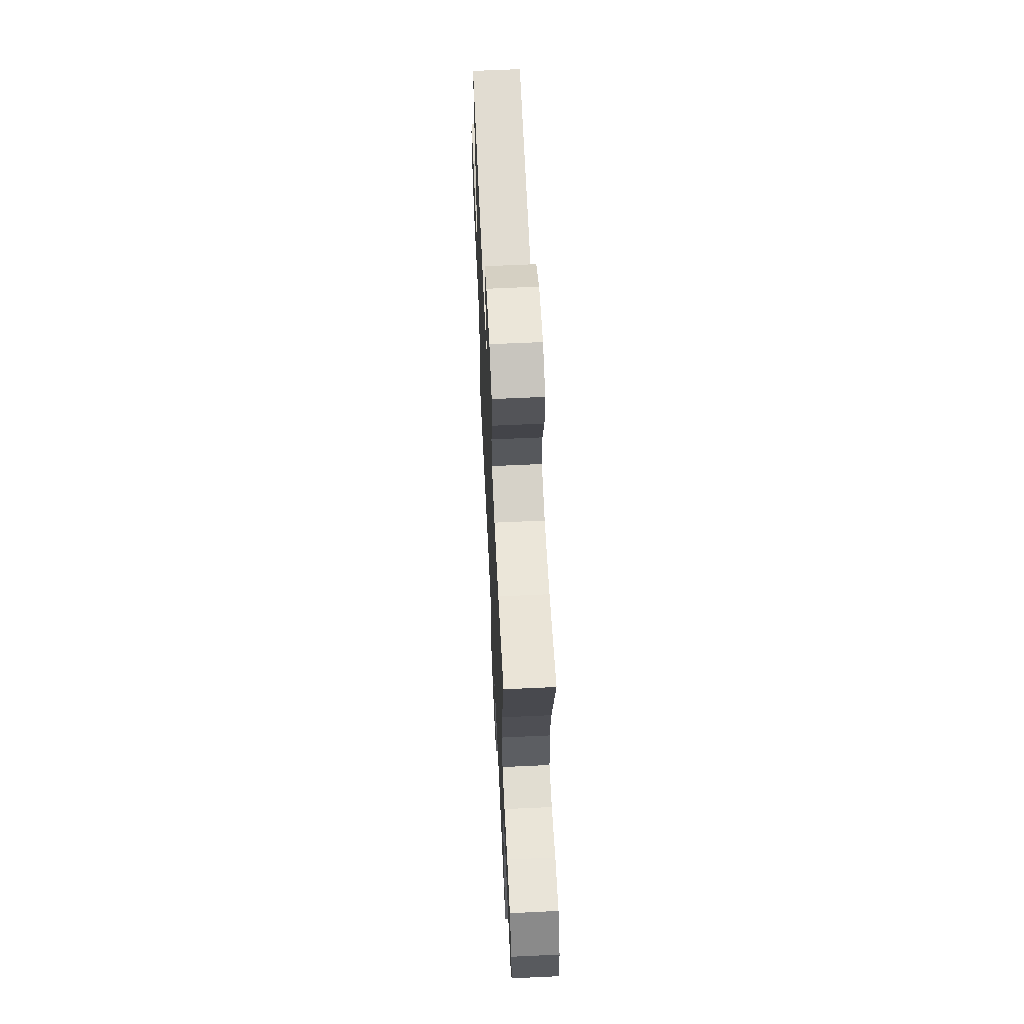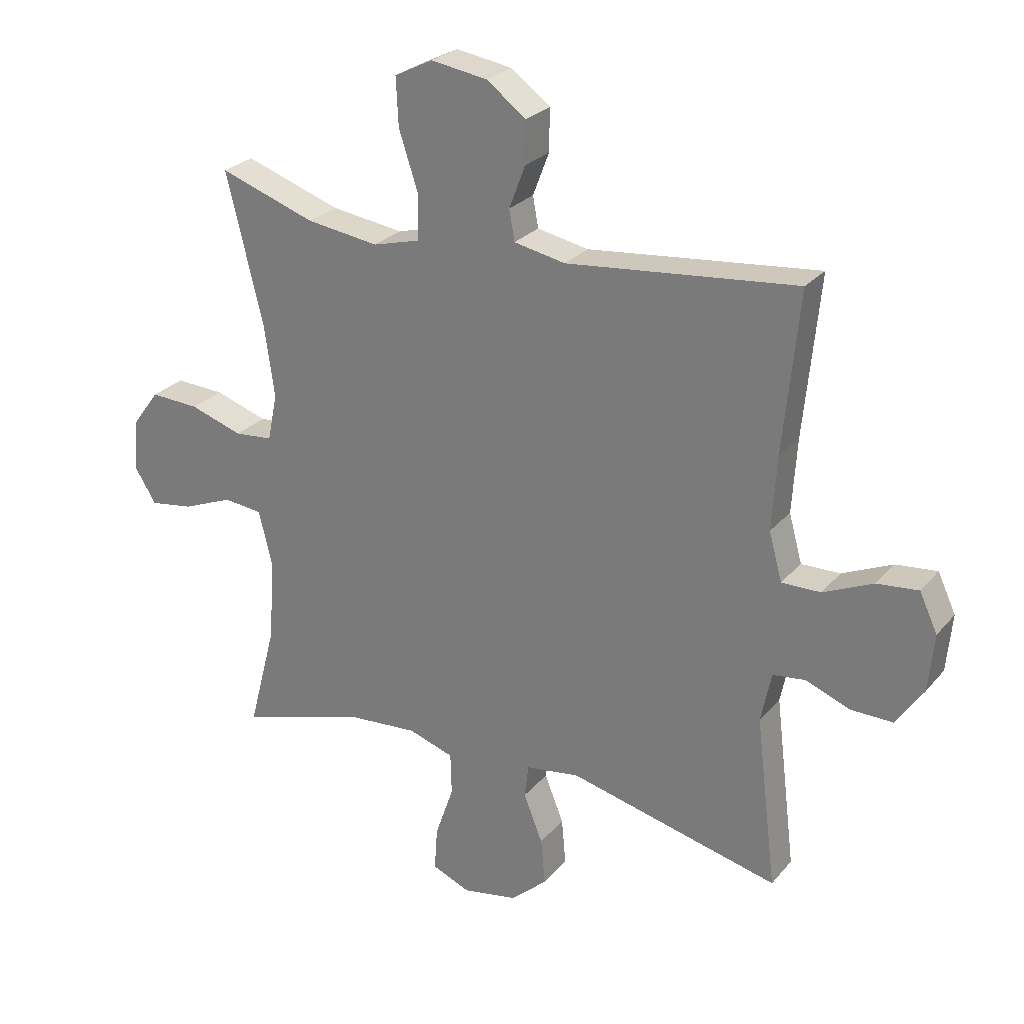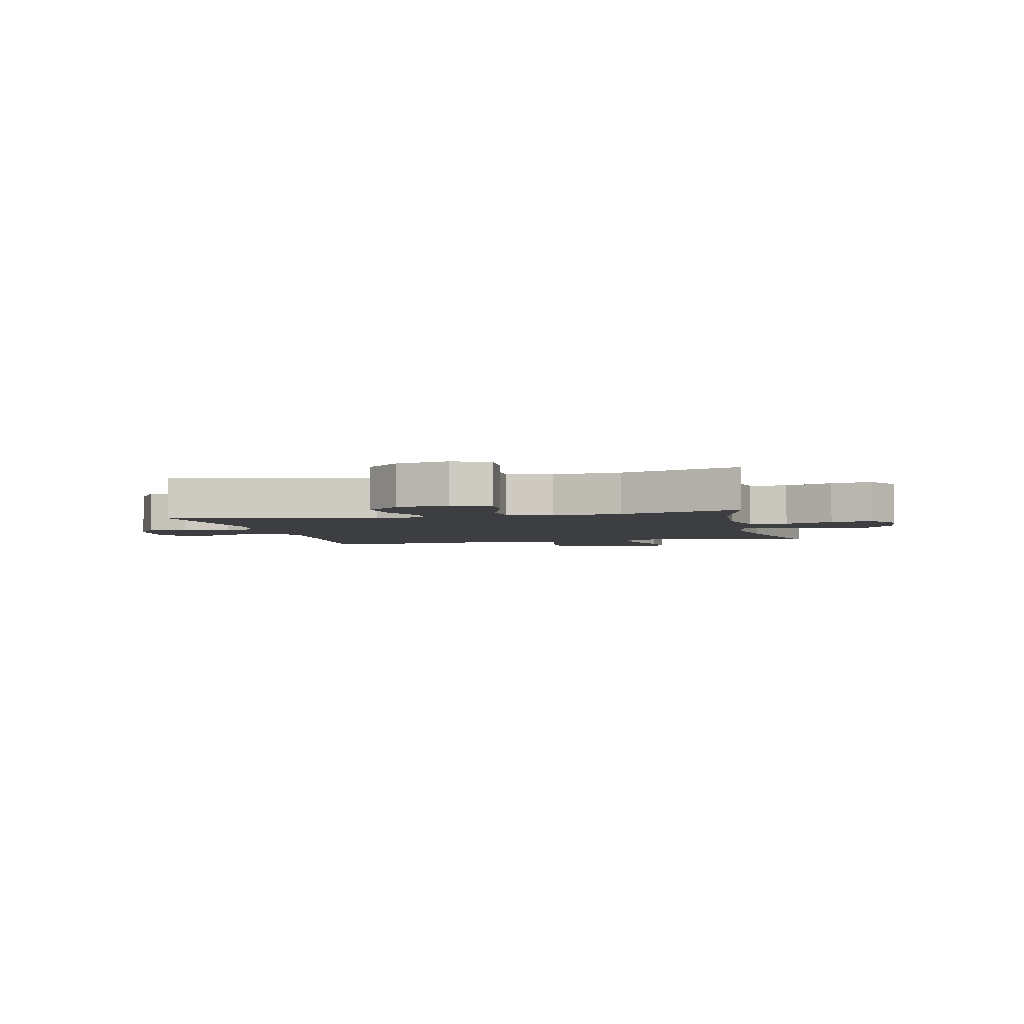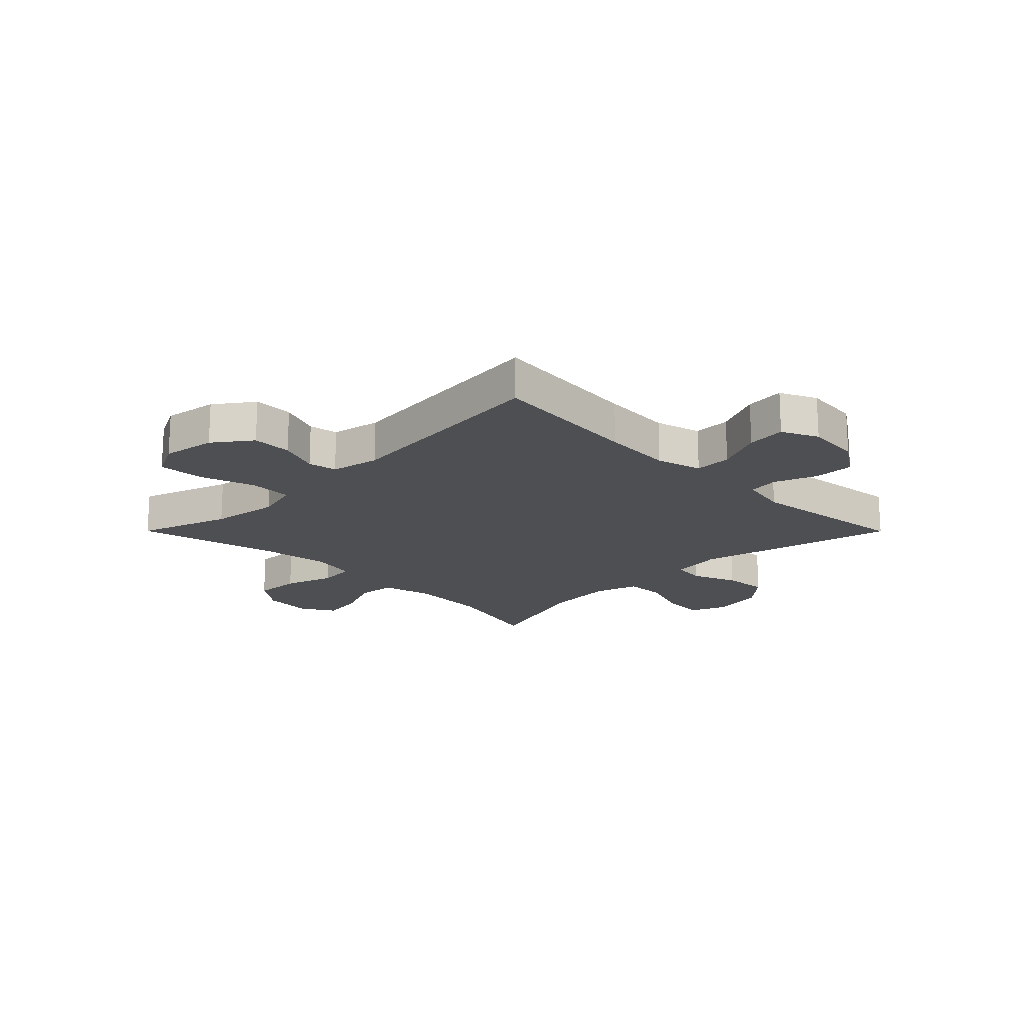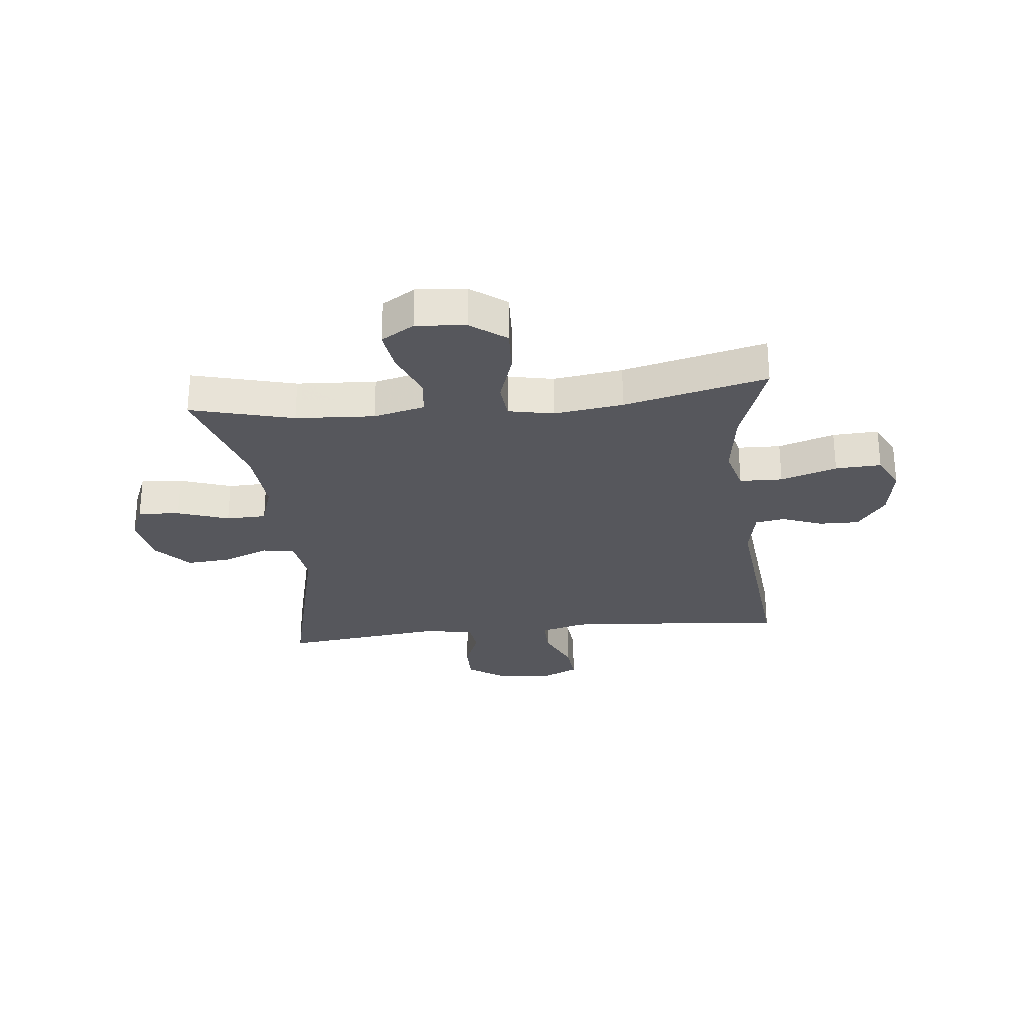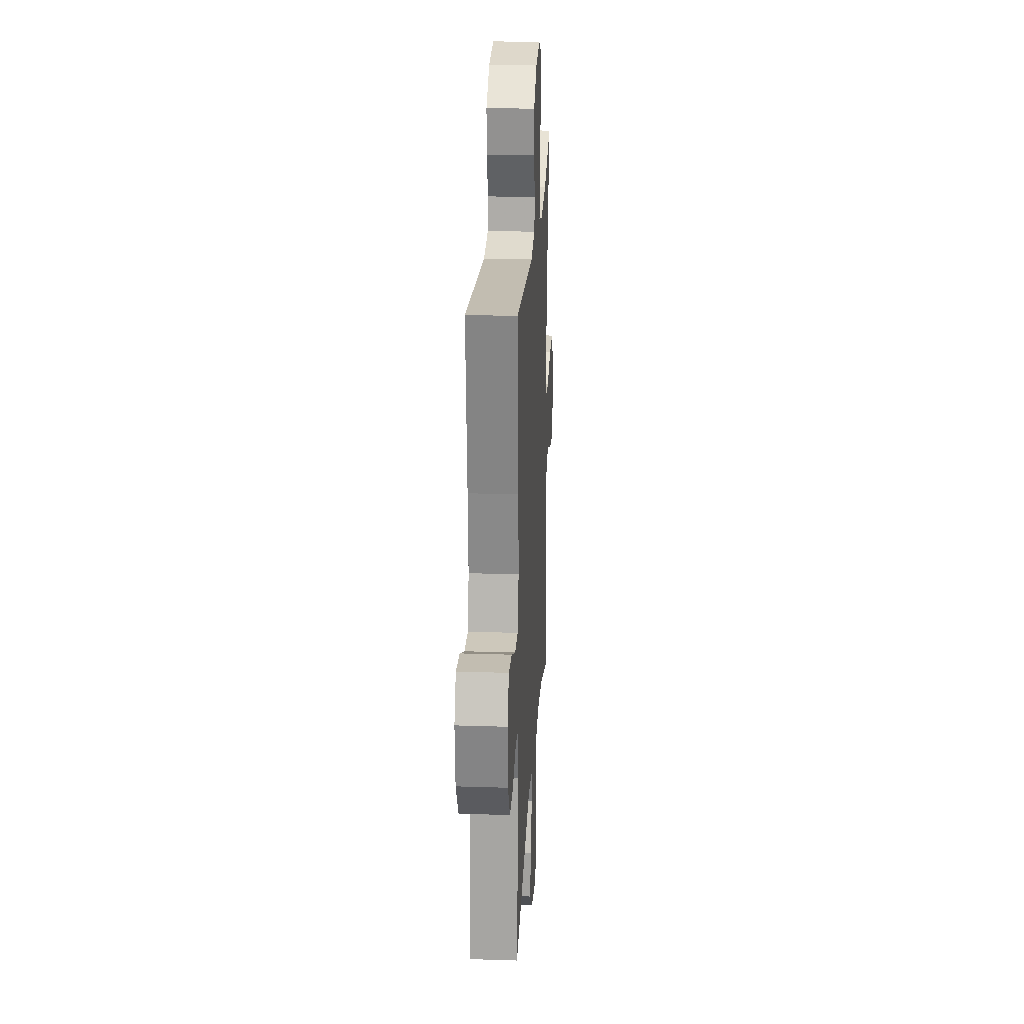
<metadata>
{"format":"obj","ext":"obj","renderer":"f3d","projection":"perspective","resolution":1024,"background":"white","views":[{"elev":63.4,"azim":-92.7,"up":"+Z"},{"elev":26.1,"azim":30.6,"up":"+Z"},{"elev":-3.6,"azim":-166.7,"up":"+Y"},{"elev":-18.1,"azim":44.9,"up":"+Y"},{"elev":-27.5,"azim":-84.0,"up":"+Y"},{"elev":22.7,"azim":93.2,"up":"+Z"}]}
</metadata>
<code>
v 0.5 0.07 0.5
v 0.474 0.07 0.234
v 0.466 0.07 0.11
v 0.488 0.07 0.03
v 0.553 0.07 0.031
v 0.636 0.07 0.068
v 0.705 0.07 0.075
v 0.735 0.07 0.011
v 0.726 0.07 -0.085
v 0.681 0.07 -0.152
v 0.611 0.07 -0.151
v 0.536 0.07 -0.122
v 0.482 0.07 -0.129
v 0.465 0.07 -0.213
v 0.5 0.07 -0.5
v 0.147 0.07 -0.414
v 0.057 0.07 -0.427
v 0.05 0.07 -0.483
v 0.082 0.07 -0.563
v 0.089 0.07 -0.641
v 0.028 0.07 -0.695
v -0.064 0.07 -0.712
v -0.128 0.07 -0.685
v -0.123 0.07 -0.612
v -0.092 0.07 -0.522
v -0.094 0.07 -0.452
v -0.17 0.07 -0.427
v -0.29 0.07 -0.436
v -0.5 0.07 -0.5
v -0.453 0.07 -0.32
v -0.445 0.07 -0.182
v -0.467 0.07 -0.092
v -0.532 0.07 -0.085
v -0.616 0.07 -0.119
v -0.689 0.07 -0.13
v -0.725 0.07 -0.072
v -0.718 0.07 0.015
v -0.672 0.07 0.077
v -0.59 0.07 0.073
v -0.502 0.07 0.044
v -0.438 0.07 0.05
v -0.422 0.07 0.129
v -0.439 0.07 0.25
v -0.5 0.07 0.5
v -0.34 0.07 0.445
v -0.219 0.07 0.428
v -0.141 0.07 0.449
v -0.139 0.07 0.524
v -0.171 0.07 0.622
v -0.175 0.07 0.702
v -0.111 0.07 0.734
v -0.017 0.07 0.719
v 0.049 0.07 0.67
v 0.048 0.07 0.6
v 0.021 0.07 0.529
v 0.03 0.07 0.478
v 0.116 0.07 0.461
v 0.5 0 0.5
v 0.474 0 0.234
v 0.466 0 0.11
v 0.488 0 0.03
v 0.553 0 0.031
v 0.636 0 0.068
v 0.705 0 0.075
v 0.735 0 0.011
v 0.726 0 -0.085
v 0.681 0 -0.152
v 0.611 0 -0.151
v 0.536 0 -0.122
v 0.482 0 -0.129
v 0.465 0 -0.213
v 0.5 0 -0.5
v 0.147 0 -0.414
v 0.057 0 -0.427
v 0.05 0 -0.483
v 0.082 0 -0.563
v 0.089 0 -0.641
v 0.028 0 -0.695
v -0.064 0 -0.712
v -0.128 0 -0.685
v -0.123 0 -0.612
v -0.092 0 -0.522
v -0.094 0 -0.452
v -0.17 0 -0.427
v -0.29 0 -0.436
v -0.5 0 -0.5
v -0.453 0 -0.32
v -0.445 0 -0.182
v -0.467 0 -0.092
v -0.532 0 -0.085
v -0.616 0 -0.119
v -0.689 0 -0.13
v -0.725 0 -0.072
v -0.718 0 0.015
v -0.672 0 0.077
v -0.59 0 0.073
v -0.502 0 0.044
v -0.438 0 0.05
v -0.422 0 0.129
v -0.439 0 0.25
v -0.5 0 0.5
v -0.34 0 0.445
v -0.219 0 0.428
v -0.141 0 0.449
v -0.139 0 0.524
v -0.171 0 0.622
v -0.175 0 0.702
v -0.111 0 0.734
v -0.017 0 0.719
v 0.049 0 0.67
v 0.048 0 0.6
v 0.021 0 0.529
v 0.03 0 0.478
v 0.116 0 0.461
f 52 53 54 55
f 52 55 56
f 51 52 56
f 48 49 50 51
f 47 48 51 56
f 46 47 56 57
f 43 44 45
f 42 43 45 46
f 41 42 46 57
f 37 38 39 40
f 37 40 41
f 36 37 41
f 33 34 35 36
f 33 36 41
f 32 33 41 57
f 28 29 30
f 27 28 30 31
f 26 27 31 32
f 22 23 24 25
f 22 25 26
f 21 22 26
f 18 19 20 21
f 18 21 26
f 17 18 26 32
f 14 15 16
f 13 14 16 17
f 9 10 11 12
f 9 12 13
f 8 9 13
f 5 6 7 8
f 4 5 8 13
f 3 4 13 17
f 32 57 1 2
f 2 3 17 32
f 112 111 110 109
f 113 112 109
f 113 109 108
f 108 107 106 105
f 113 108 105 104
f 114 113 104 103
f 102 101 100
f 103 102 100 99
f 114 103 99 98
f 97 96 95 94
f 98 97 94
f 98 94 93
f 93 92 91 90
f 98 93 90
f 114 98 90 89
f 87 86 85
f 88 87 85 84
f 89 88 84 83
f 82 81 80 79
f 83 82 79
f 83 79 78
f 78 77 76 75
f 83 78 75
f 89 83 75 74
f 73 72 71
f 74 73 71 70
f 69 68 67 66
f 70 69 66
f 70 66 65
f 65 64 63 62
f 70 65 62 61
f 74 70 61 60
f 59 58 114 89
f 89 74 60 59
f 1 58 59 2
f 2 59 60 3
f 3 60 61 4
f 4 61 62 5
f 5 62 63 6
f 6 63 64 7
f 7 64 65 8
f 8 65 66 9
f 9 66 67 10
f 10 67 68 11
f 11 68 69 12
f 12 69 70 13
f 13 70 71 14
f 14 71 72 15
f 15 72 73 16
f 16 73 74 17
f 17 74 75 18
f 18 75 76 19
f 19 76 77 20
f 20 77 78 21
f 21 78 79 22
f 22 79 80 23
f 23 80 81 24
f 24 81 82 25
f 25 82 83 26
f 26 83 84 27
f 27 84 85 28
f 28 85 86 29
f 29 86 87 30
f 30 87 88 31
f 31 88 89 32
f 32 89 90 33
f 33 90 91 34
f 34 91 92 35
f 35 92 93 36
f 36 93 94 37
f 37 94 95 38
f 38 95 96 39
f 39 96 97 40
f 40 97 98 41
f 41 98 99 42
f 42 99 100 43
f 43 100 101 44
f 44 101 102 45
f 45 102 103 46
f 46 103 104 47
f 47 104 105 48
f 48 105 106 49
f 49 106 107 50
f 50 107 108 51
f 51 108 109 52
f 52 109 110 53
f 53 110 111 54
f 54 111 112 55
f 55 112 113 56
f 56 113 114 57
f 57 114 58 1

</code>
